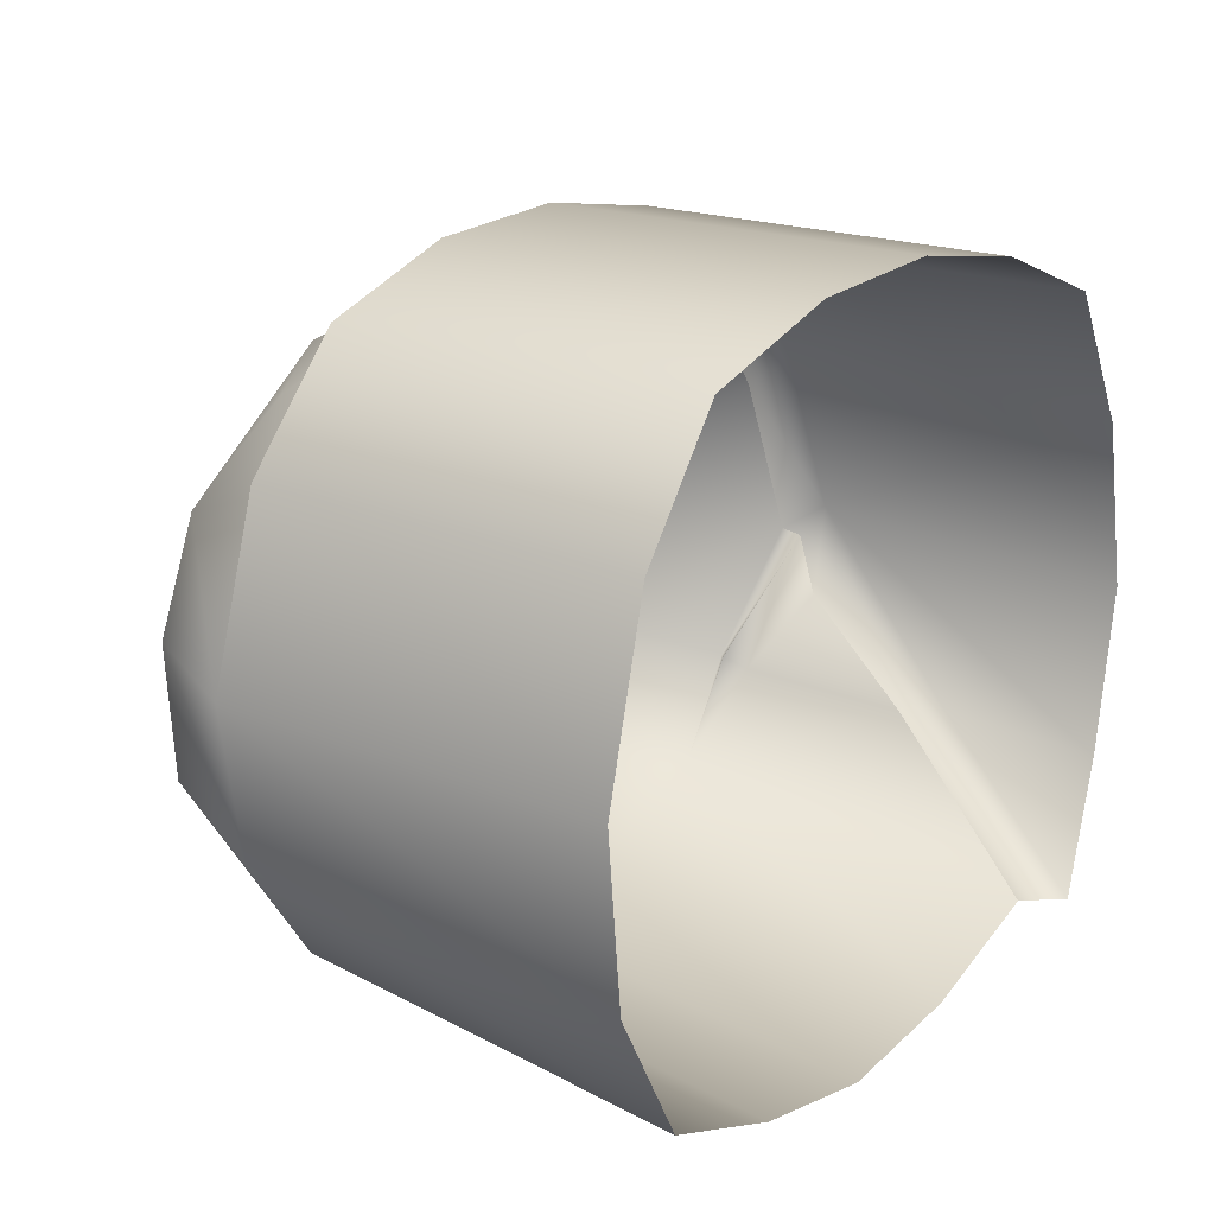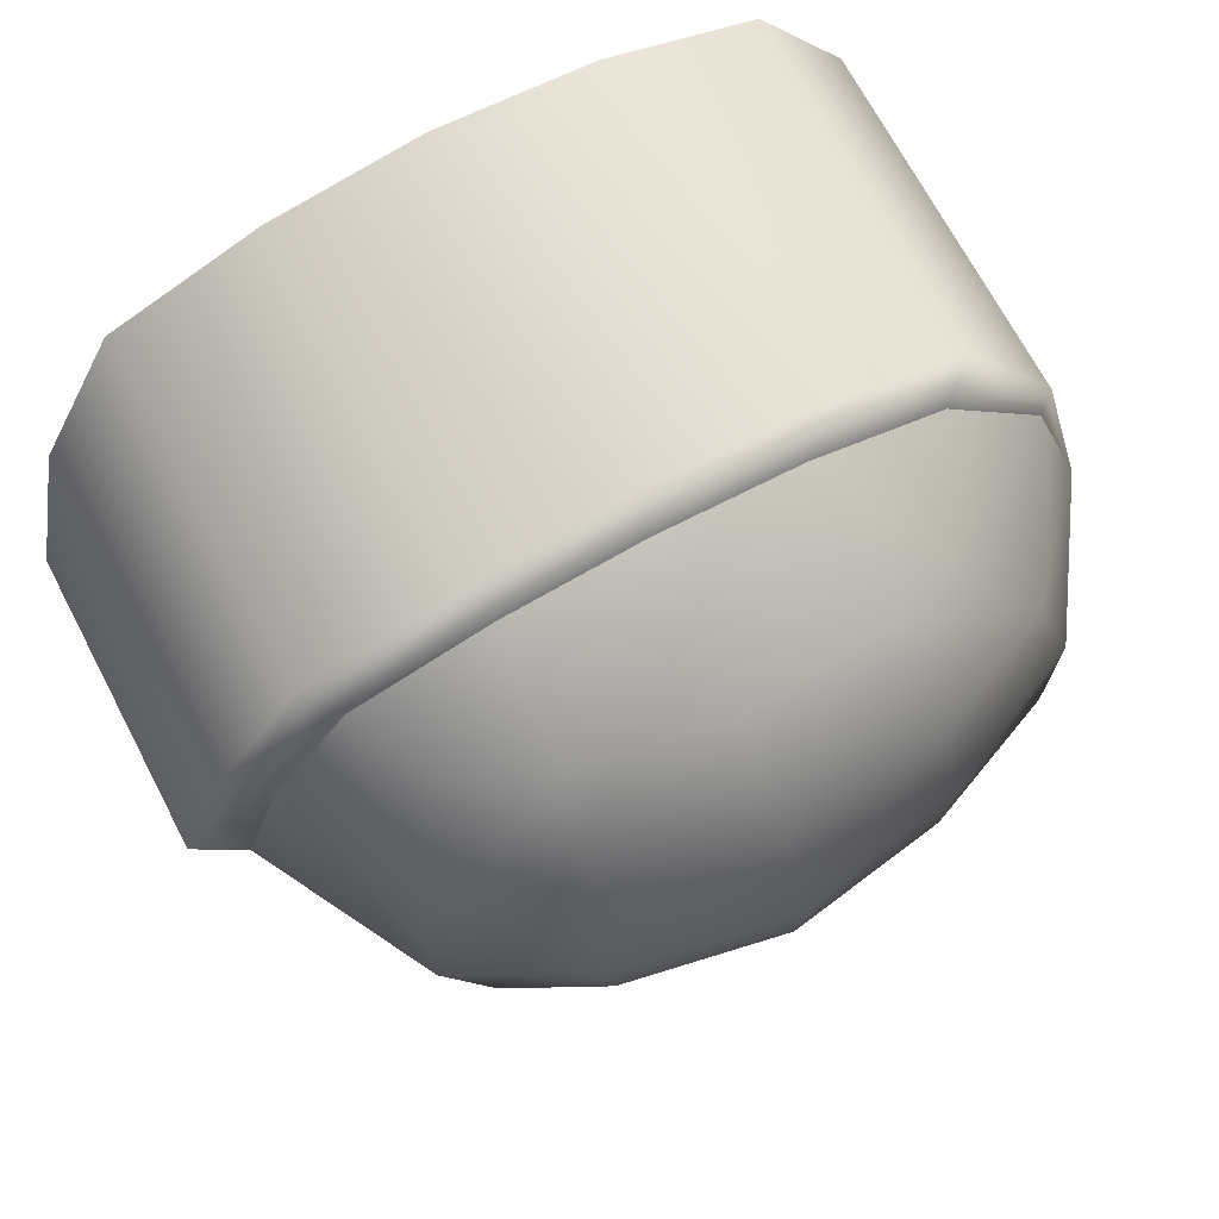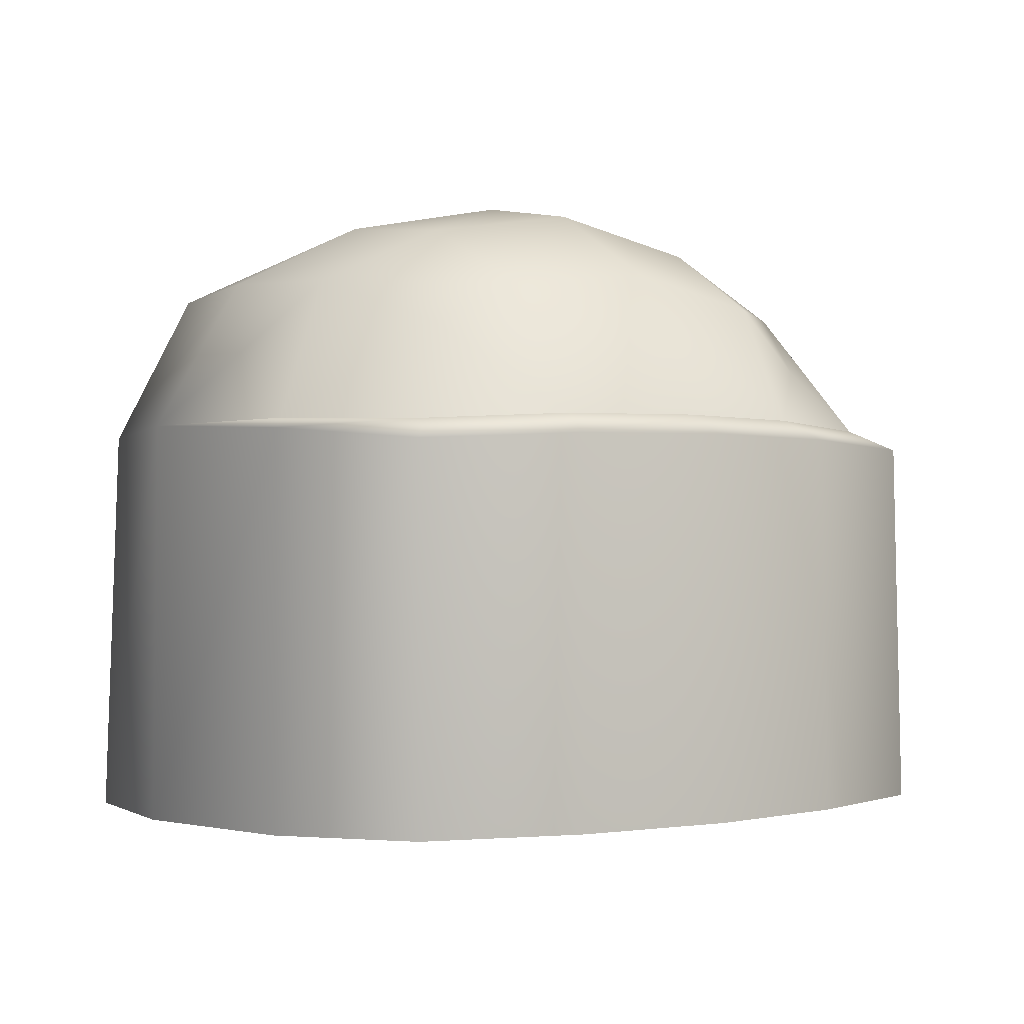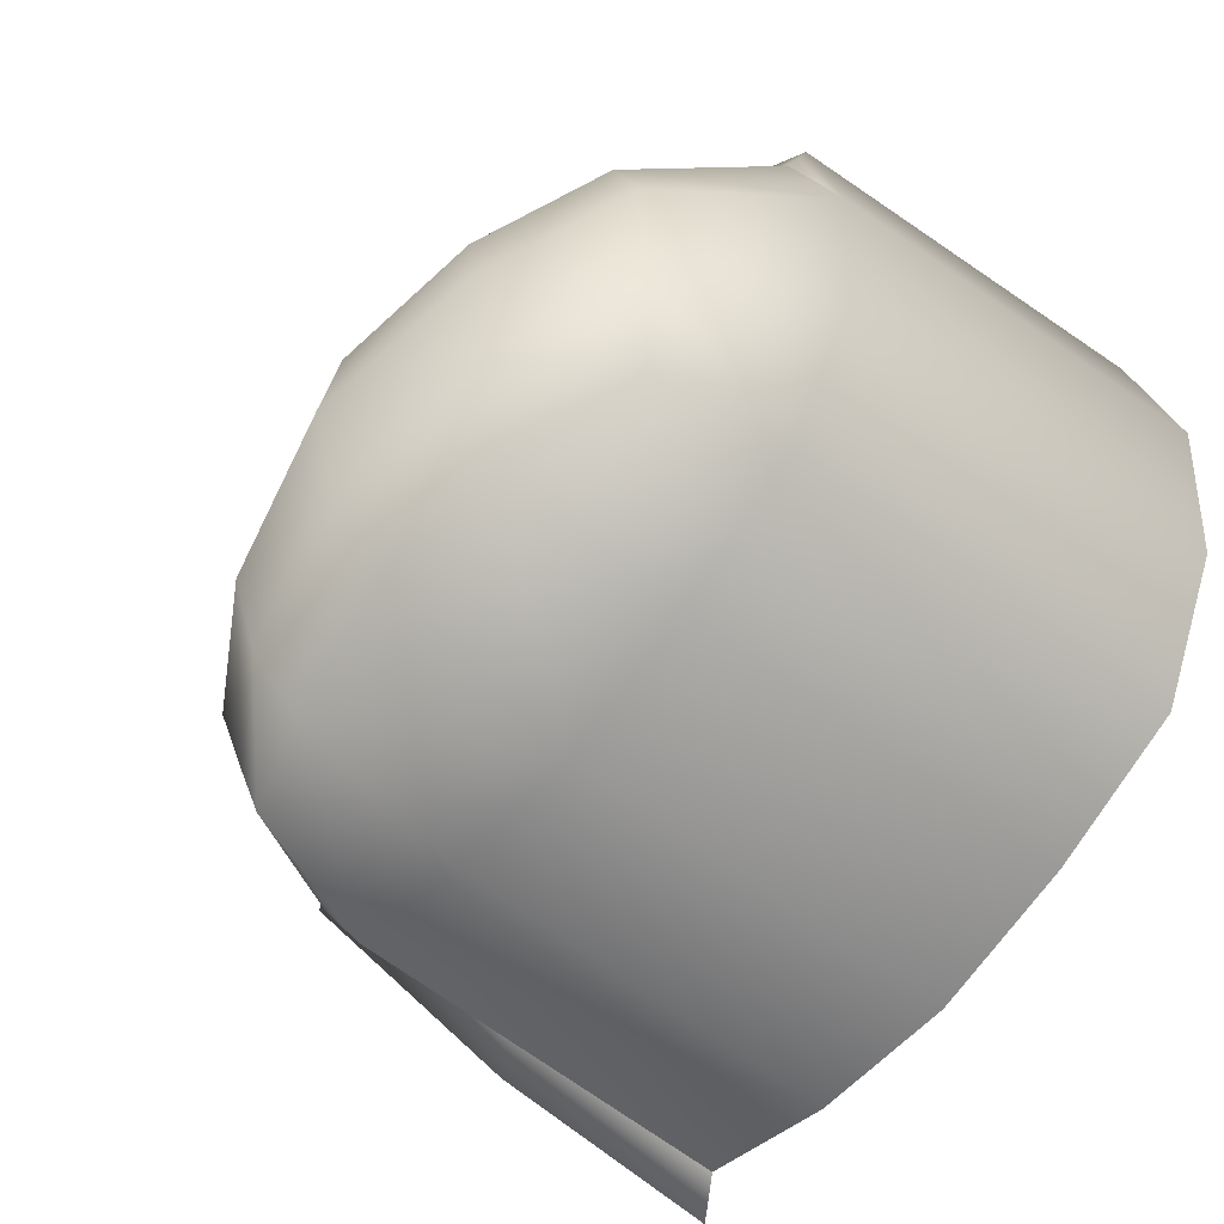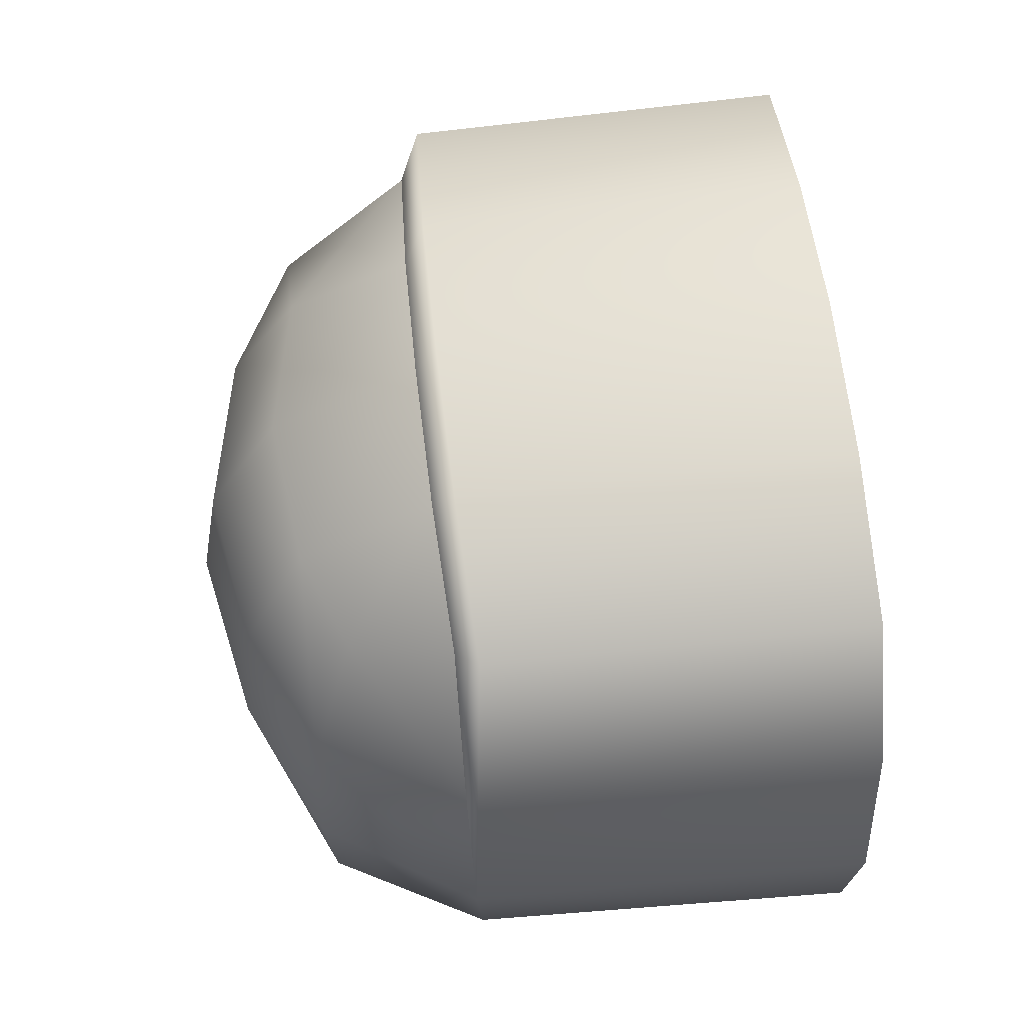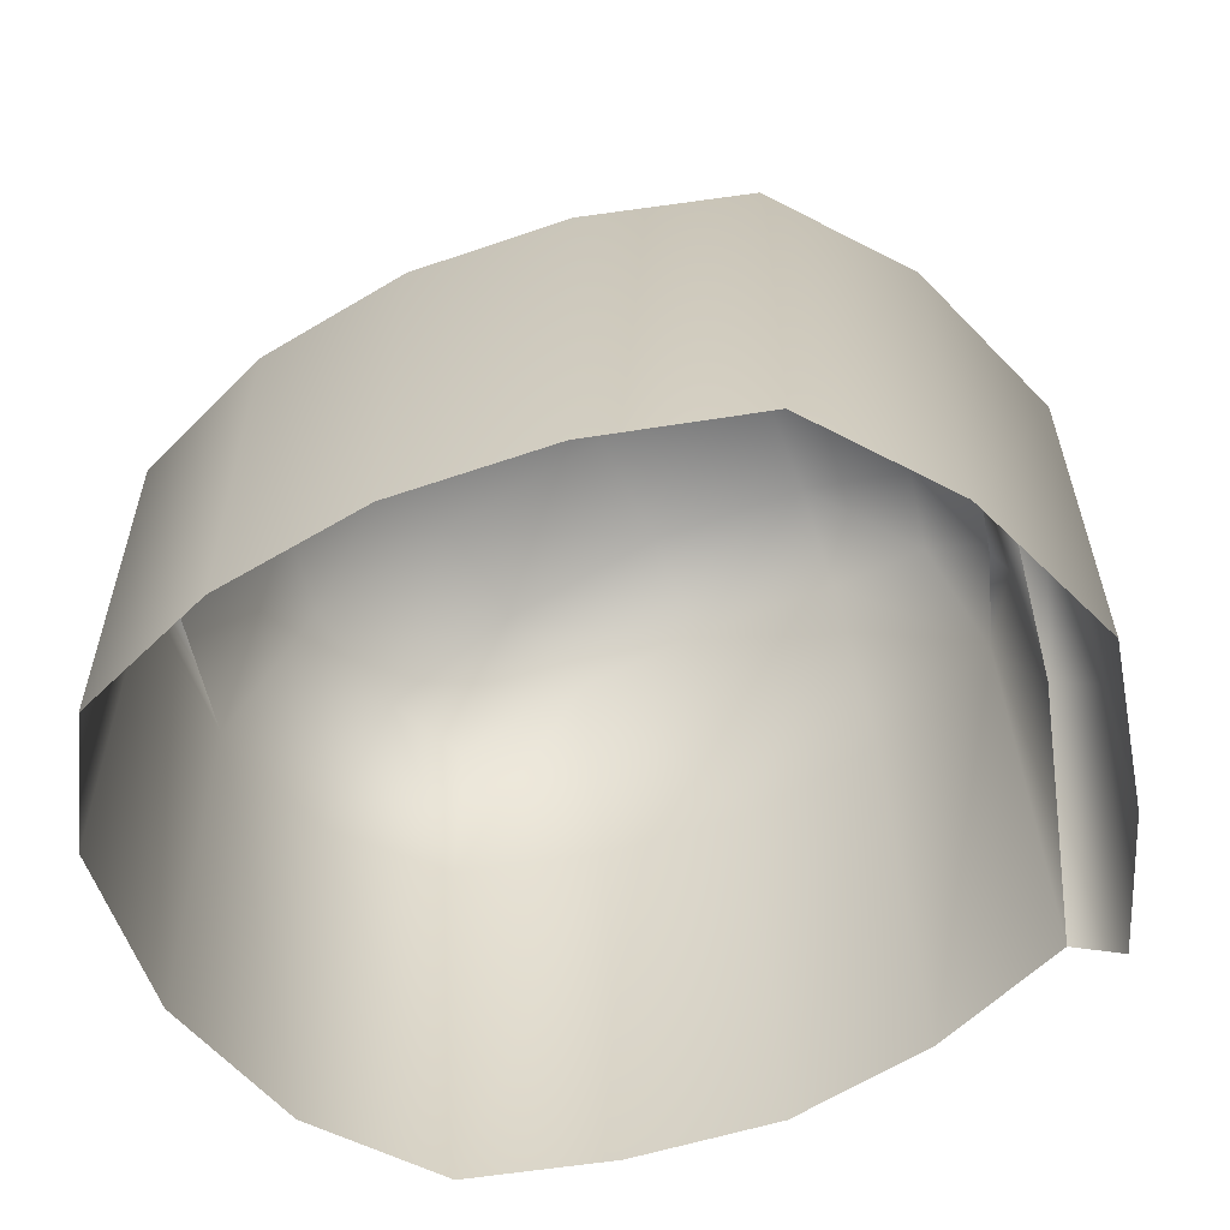
<metadata>
{"format":"obj","ext":"obj","renderer":"f3d","projection":"perspective","resolution":1024,"background":"white","views":[{"elev":21.2,"azim":-54.9,"up":"+Z"},{"elev":65.1,"azim":153.2,"up":"+Z"},{"elev":-0.9,"azim":-31.3,"up":"+Y"},{"elev":-55.2,"azim":-126.8,"up":"+Z"},{"elev":65.3,"azim":-96.1,"up":"+Z"},{"elev":-54.8,"azim":32.1,"up":"+Y"}]}
</metadata>
<code>
g default
v -0.3477 0.519 -0.3332
v 0.2055 0.5438 -0.3816
v -0.274 0.5122 0.09557
v 0.2204 0.4793 0.05675
v -0.3965 -0.005448 -0.4355
v 0.2403 -0.001939 -0.4827
v -0.08414 -0.00371 -0.5376
v 0.2376 0.4053 -0.4369
v -0.3898 0.4018 -0.3905
v -0.4963 -0.006064 -0.1065
v -0.07375 0.5997 -0.3835
v 0.2698 0.5658 -0.184
v -0.02977 0.5712 0.1171
v -0.3948 0.5621 -0.1184
v 0.2659 0.4112 0.1056
v -0.3185 0.4077 0.16
v -0.05421 0.6738 -0.1556
v -0.02201 0.4178 0.1961
v -0.0821 0.4035 -0.4912
v 0.3739 0.3719 -0.193
v -0.4918 0.4069 -0.1071
v 0.3019 0.3894 0.1397
v -0.01808 0.3959 0.2396
v 0.3091 -0.001689 0.1437
v -0.01559 -0.003495 0.2456
v -0.3478 0.3855 0.1998
v -0.3504 -0.005326 0.2048
v 0.2921 -0.03281 -0.493
v 0.4321 -0.000943 -0.1983
v 0.4273 0.3502 -0.1779
v 0.3475 0.3142 -0.2506
v 0.3448 0.3316 -0.1845
v -0.1816 0.5531 0.1184
v -0.1728 0.4152 0.1978
v -0.1855 0.3932 0.2394
v -0.1856 -0.004428 0.2449
v -0.2443 -0.004599 -0.4992
v -0.2399 0.4027 -0.4535
v -0.2112 0.5773 -0.3626
v -0.2419 0.6357 -0.1392
v 0.08027 -0.002809 -0.5276
v 0.07991 0.4044 -0.4815
v 0.09245 0.5719 -0.3892
v 0.1347 0.6378 -0.1721
v 0.1232 0.5433 0.09647
v 0.1234 0.4168 0.1672
v 0.1433 0.395 0.206
v 0.1482 -0.002587 0.2109
v 0.393 -0.001197 -0.01076
v 0.387 0.3771 -0.002563
v 0.3423 0.3988 -0.02713
v 0.2668 0.5497 -0.05431
v 0.1288 0.6176 -0.03724
v -0.04206 0.6496 -0.01831
v -0.2118 0.6215 -0.009771
v -0.3511 0.5578 -0.003695
v -0.4288 0.4092 0.05989
v 0.3082 0.4061 -0.3281
v 0.2367 0.5513 -0.2938
v 0.1125 0.6193 -0.2917
v -0.06507 0.6512 -0.2811
v -0.2411 0.6208 -0.2656
v -0.392 0.5548 -0.2573
v -0.4723 0.3998 -0.2647
v -0.4779 -0.005926 -0.287
v 0.368 -0.01684 -0.3635
v 0.2936 0.3945 -0.3239
v 0.3061 0.3715 -0.3367
v 0.3181 0.1879 -0.3454
v 0.3655 0.1588 -0.3533
v -0.4434 0.3979 0.07977
v -0.447 -0.005832 0.08256
g FoodRLowerCaninesUnderbite
f 1 63 62 39
f 11 61 60 43
f 17 54 53 44
f 14 56 55 40
f 3 16 34 33
f 13 18 46 45
f 23 25 48 47
f 26 27 36 35
f 5 9 38 37
f 7 19 42 41
f 19 11 43 42
f 9 1 39 38
f 2 59 58 8
f 30 29 66 70
f 30 50 49 29
f 12 52 51 20
f 5 65 64 9
f 9 64 63 1
f 21 57 56 14
f 10 72 71 21
f 32 20 31
f 18 23 47 46
f 16 26 35 34
f 30 70 69 31
f 51 50 30 20
f 21 71 57
f 68 31 69
f 58 20 32 67
f 32 31 68
f 20 30 31
f 33 34 18 13
f 35 23 18 34
f 36 25 23 35
f 38 19 7 37
f 39 11 19 38
f 62 61 11 39
f 55 54 17 40
f 41 42 8 6
f 43 2 8 42
f 60 59 2 43
f 53 52 12 44
f 46 15 4 45
f 47 22 15 46
f 48 24 22 47
f 50 22 24 49
f 15 22 50 51
f 52 4 15 51
f 45 4 52 53
f 54 13 45 53
f 33 13 54 55
f 56 3 33 55
f 57 16 3 56
f 59 12 20 58
f 44 12 59 60
f 61 17 44 60
f 40 17 61 62
f 63 14 40 62
f 64 21 14 63
f 65 10 21 64
f 8 58 67
f 8 67 68
f 8 68 69 6
f 70 28 6 69
f 66 28 70
f 71 26 16 57
f 72 27 26 71
f 67 32 68

</code>
